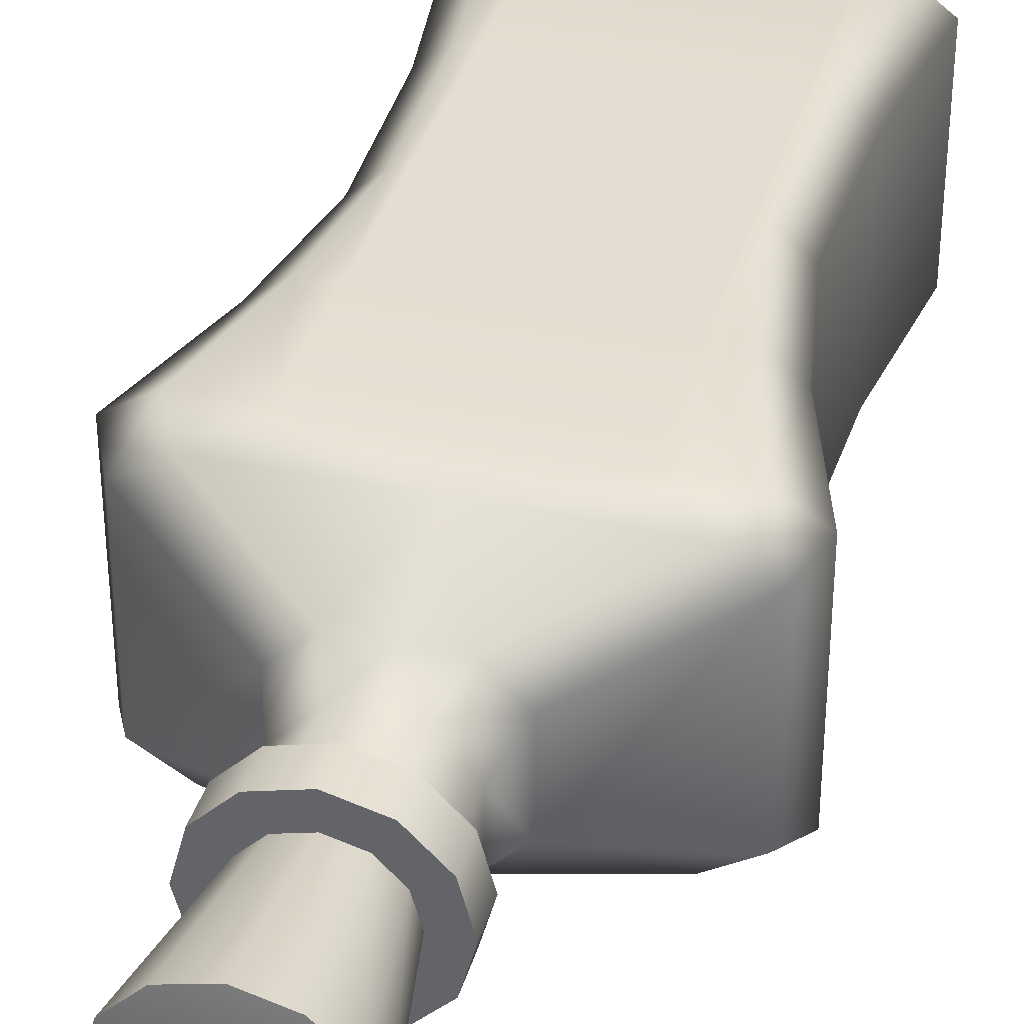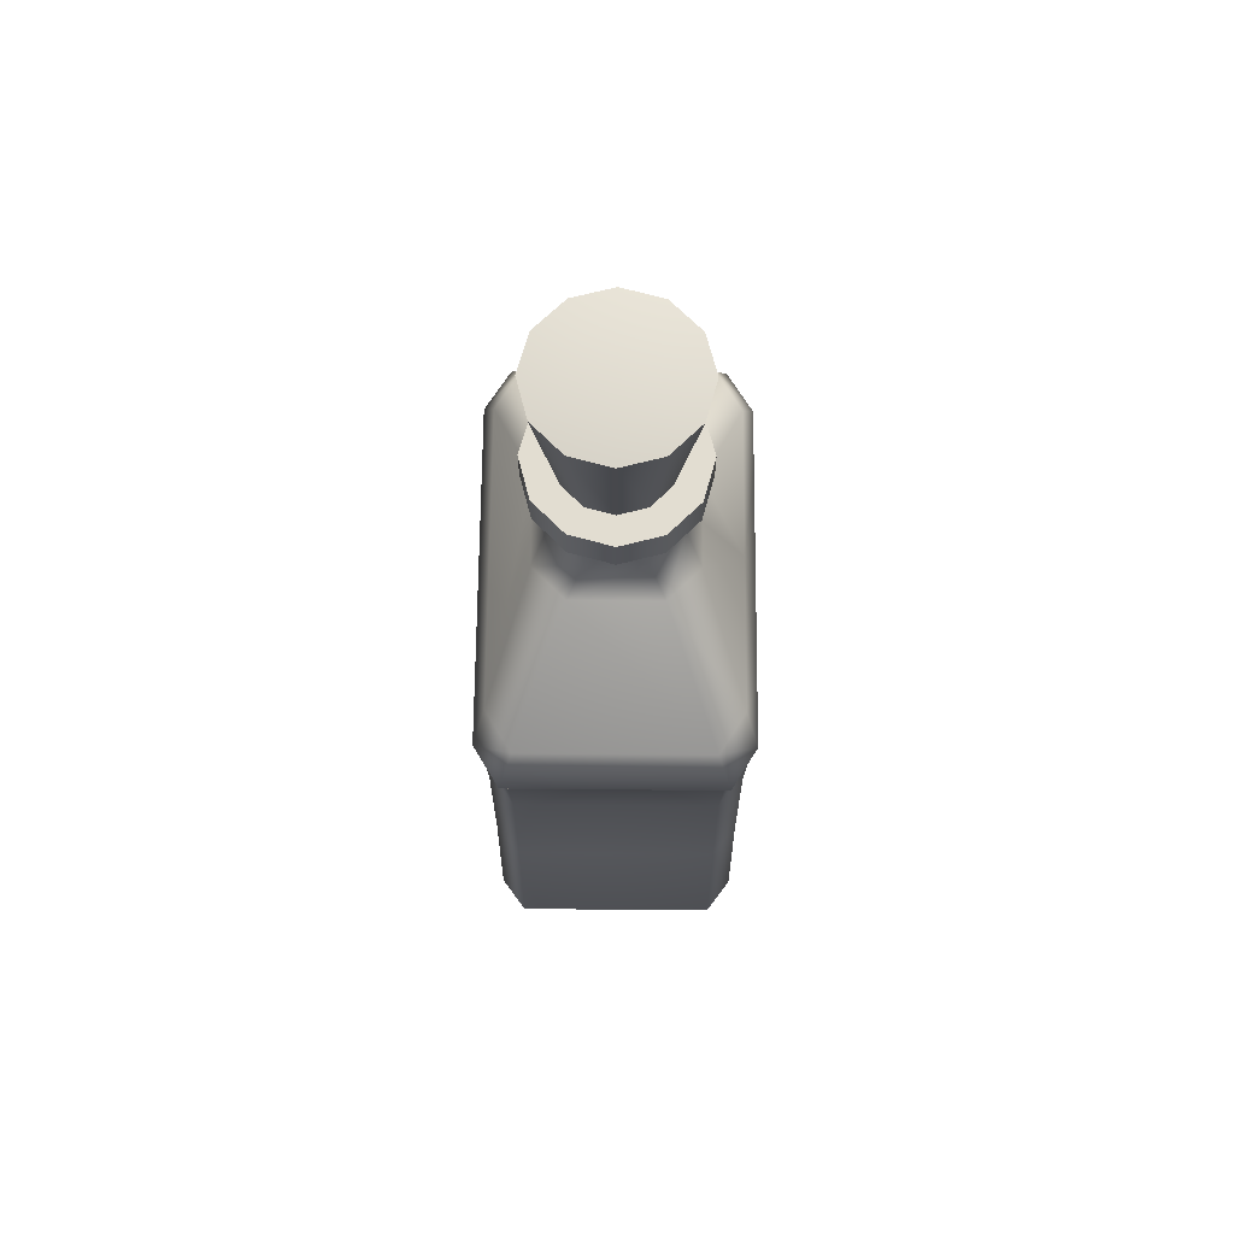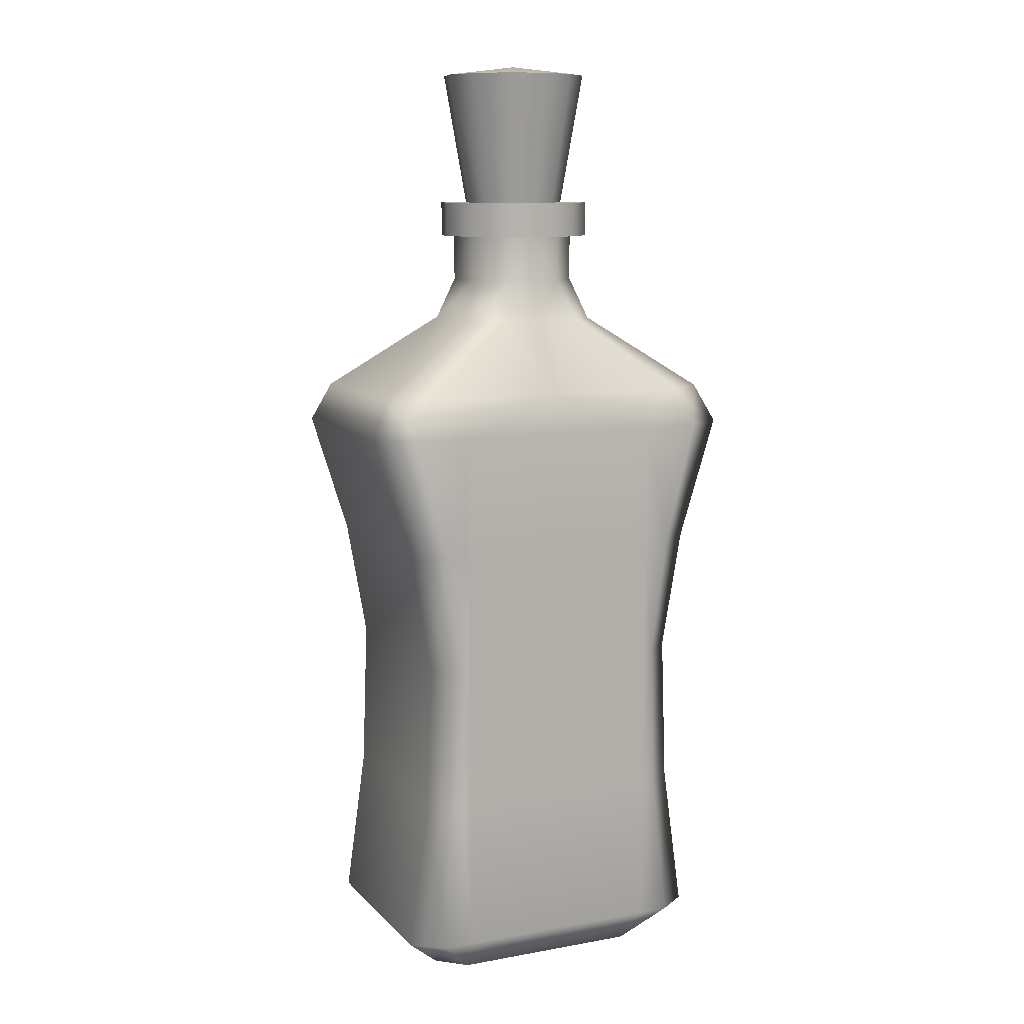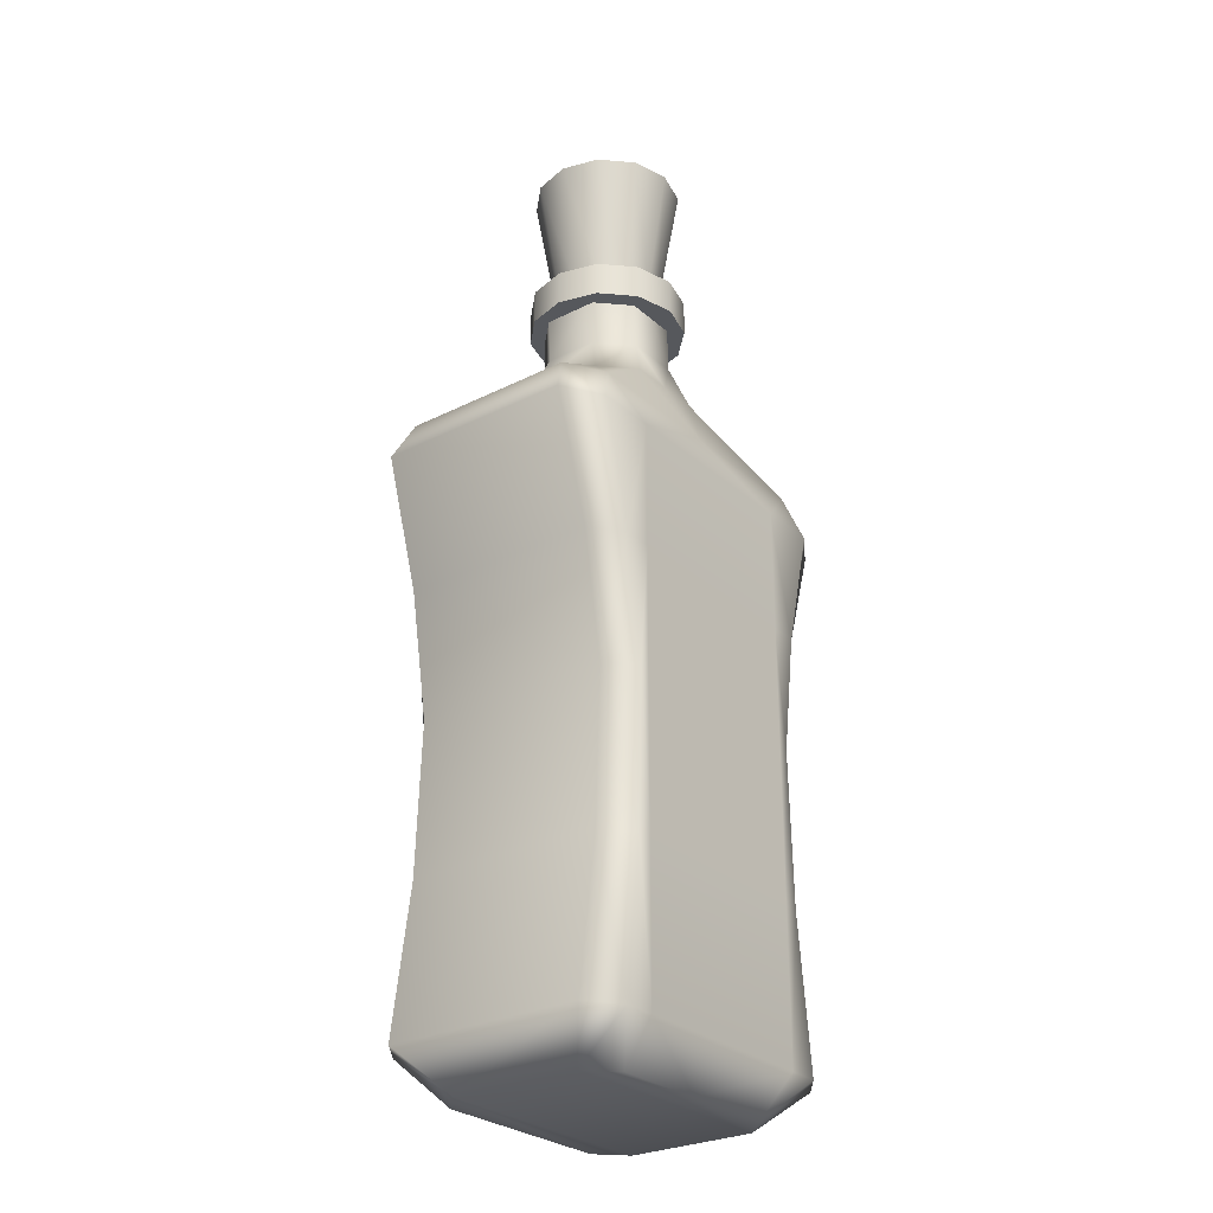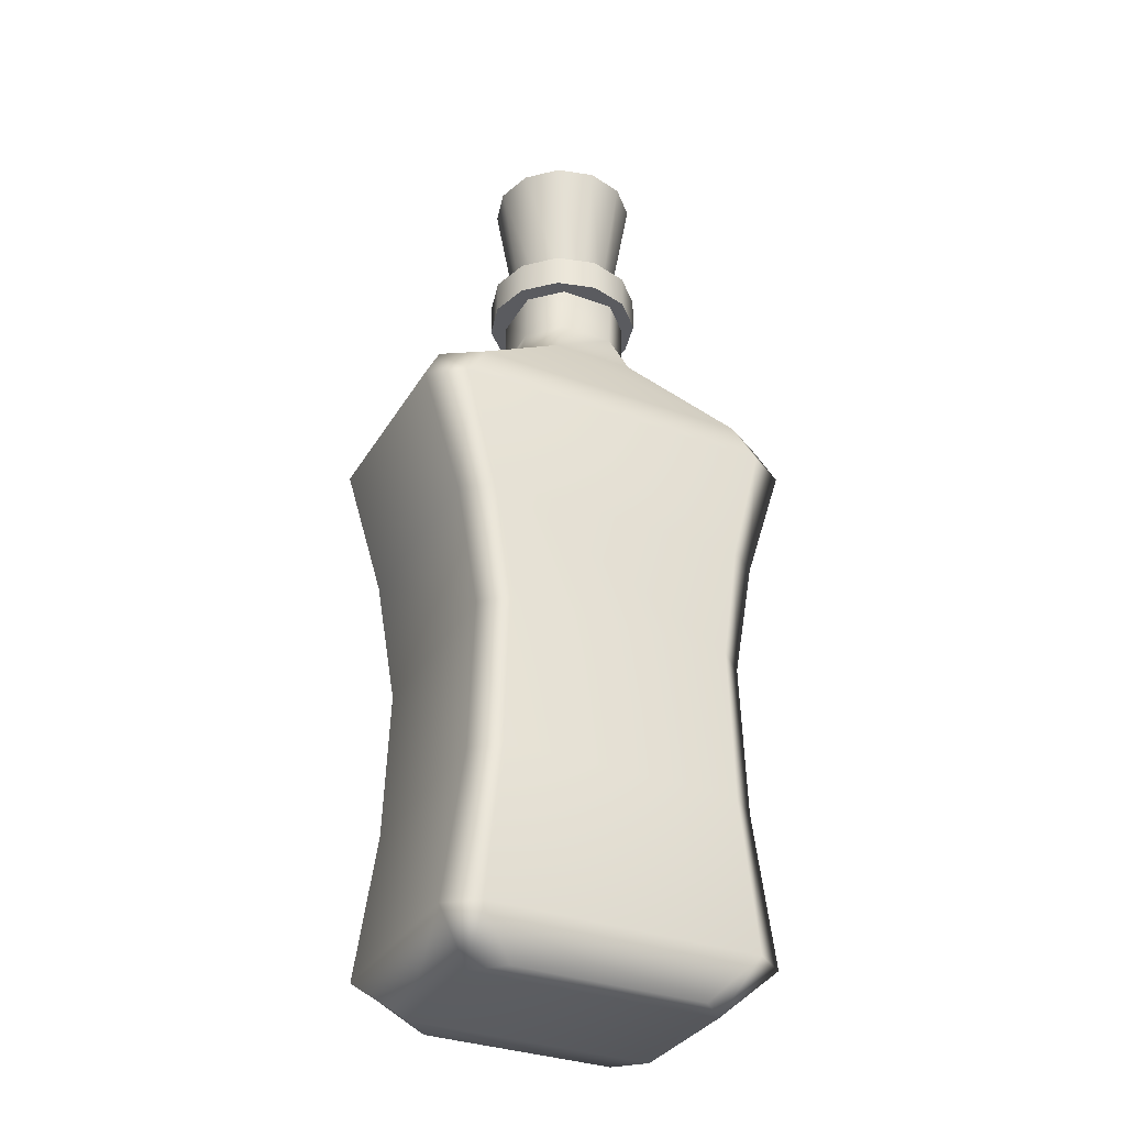
<metadata>
{"format":"obj","ext":"obj","renderer":"f3d","projection":"perspective","resolution":1024,"background":"white","views":[{"elev":36.1,"azim":-164.6,"up":"+Z"},{"elev":68.4,"azim":-89.5,"up":"+Y"},{"elev":10.2,"azim":-24.5,"up":"+Y"},{"elev":-27.9,"azim":-52.6,"up":"+Y"},{"elev":-33.4,"azim":153.4,"up":"+Y"}]}
</metadata>
<code>
o Liquor_LiquorMesh
v 0.02145 0.4074 -0.01204
v 0.02468 0.4074 0
v 0.02145 0.3624 -0.01204
v 0.02468 0.3624 0
v 0.02145 0.4074 0.01204
v 0.02145 0.3624 0.01204
v 0.01264 0.4074 0.02086
v 0.01264 0.3624 0.02086
v 0.000592 0.4074 0.02409
v 0.000592 0.3624 0.02409
v -0.01145 0.4074 0.02086
v -0.01145 0.3624 0.02086
v -0.02027 0.4074 0.01204
v -0.02027 0.3624 0.01204
v -0.02349 0.4074 0
v -0.02349 0.3624 0
v -0.02027 0.4074 -0.01204
v -0.02027 0.3624 -0.01204
v -0.01145 0.4074 -0.02086
v -0.01145 0.3624 -0.02086
v 0.000592 0.4074 -0.02409
v 0.000592 0.3624 -0.02409
v 0.01264 0.4074 -0.02086
v 0.01264 0.3624 -0.02086
v 0.02145 0.4074 -0.01204
v 0.02145 0.3624 -0.01204
v -0.02231 0.4255 -0.01322
v -0.02585 0.4255 0
v -0.03264 0.4943 -0.01919
v -0.03778 0.4943 0
v -0.02231 0.4255 0.01322
v -0.03264 0.4943 0.01919
v -0.01263 0.4255 0.0229
v -0.01859 0.4943 0.03323
v 0.000592 0.4255 0.02644
v 0.000592 0.4943 0.03837
v 0.01381 0.4255 0.0229
v 0.01978 0.4943 0.03323
v 0.02349 0.4255 0.01322
v 0.03382 0.4943 0.01919
v 0.02703 0.4255 0
v 0.03896 0.4943 0
v 0.02349 0.4255 -0.01322
v 0.03382 0.4943 -0.01919
v 0.01381 0.4255 -0.0229
v 0.01978 0.4943 -0.03323
v 0.000592 0.4255 -0.02644
v 0.000592 0.4943 -0.03837
v -0.01263 0.4255 -0.0229
v -0.01859 0.4943 -0.03323
v -0.02231 0.4255 -0.01322
v -0.03264 0.4943 -0.01919
v -0.01957 0.4074 -0.03492
v -0.03433 0.4074 -0.02016
v -0.01957 0.4255 -0.03492
v -0.03433 0.4255 -0.02016
v -0.03973 0.4074 0
v -0.03973 0.4255 0
v -0.03433 0.4074 0.02016
v -0.03433 0.4255 0.02016
v -0.01957 0.4074 0.03492
v -0.01957 0.4255 0.03492
v 0.000592 0.4074 0.04033
v 0.000592 0.4255 0.04033
v 0.02076 0.4074 0.03492
v 0.02076 0.4255 0.03492
v 0.03552 0.4074 0.02016
v 0.03552 0.4255 0.02016
v 0.04092 0.4074 0
v 0.04092 0.4255 0
v 0.03552 0.4074 -0.02016
v 0.03552 0.4255 -0.02016
v 0.02076 0.4074 -0.03492
v 0.02076 0.4255 -0.03492
v 0.000592 0.4074 -0.04033
v 0.000592 0.4255 -0.04033
v -0.01957 0.4074 -0.03492
v -0.01957 0.4255 -0.03492
v -0.05211 0.09773 0.05735
v -0.05211 0.1763 0.05735
v 0.05211 0.09773 0.05735
v 0.05211 0.1763 0.05735
v 0.05211 0.239 0.05735
v -0.05211 0.239 0.05735
v -0.05211 0.3034 0.05735
v 0.05211 0.3034 0.05735
v 0.04899 0 -0.04677
v -0.06307 0 -0.03332
v -0.04899 0 -0.04677
v 0.06307 0 -0.03332
v 0.06307 -0 0.03332
v -0.06307 -0 0.03332
v 0 -0 0.04677
v -0.04899 -0 0.04677
v 0.04899 -0 0.04677
v -0.05211 0.09773 0.06315
v 0.05211 0.09773 0.06315
v -0.05211 0.1763 0.06315
v 0.05211 0.1763 0.06315
v 0.05211 0.239 0.06315
v -0.05211 0.239 0.06315
v -0.05211 0.3034 0.06315
v 0.05211 0.3034 0.06315
v 0.06245 0.02014 -0.05731
v -0.06245 0.02014 -0.05731
v 0.07729 0.02014 -0.04631
v -0.07729 0.02014 -0.04631
v -0.07729 0.02014 0.04631
v 0.07729 0.02014 0.04631
v 0.06245 0.02014 0.05731
v -0.06245 0.02014 0.05731
v 0.02925 0.41 0.0136
v 0.02925 0.3832 -0.01376
v 0.02925 0.41 -0.01499
v 0.02925 0.3832 0.01376
v 0.0143 0.41 0.02855
v 0.03685 0.3616 0.02136
v 0.03685 0.3616 -0.02136
v 0.09302 0.3235 -0.04486
v 0.01376 0.3832 0.02925
v 0 0.41 0.02855
v 0.02136 0.3616 0.03685
v 0 0.3832 0.02925
v 0 0.3616 0.03685
v -0.01376 0.3832 0.02925
v -0.0143 0.41 0.02855
v -0.02136 0.3616 0.03685
v -0.02925 0.3832 0.01376
v -0.02925 0.41 0.0136
v -0.03685 0.3616 0.02136
v 0 0.3235 0.05715
v -0.07302 0.3235 0.05715
v 0.07302 0.3235 0.05715
v -0.05211 0.3034 0.06315
v 0.09302 0.3235 0.04486
v 0.05211 0.3034 0.06315
v 0.08288 0.3034 0.06315
v 0.1028 0.3034 0.05092
v 0.1028 0.3034 -0.05092
v 0.08251 0.239 -0.05094
v 0.08251 0.239 0.05094
v 0.07153 0.1763 -0.05097
v 0.06656 0.239 0.06315
v 0.05211 0.239 0.06315
v 0.07153 0.1763 0.05097
v 0.07434 0.09773 -0.051
v 0.05772 0.1763 0.06315
v 0.05211 0.1763 0.06315
v 0.05211 0.09773 0.06315
v 0.06003 0.09773 0.06315
v 0.07434 0.09773 0.051
v 0.08516 0.02022 -0.05102
v 0.06307 -0 0.03332
v 0.06307 0 -0.03332
v 0.08516 0.02022 0.05102
v 0.06881 0.02022 0.06315
v 0.04899 -0 0.04677
v 0.05211 0.02022 0.06315
v 0 -0 0.04677
v -0.05211 0.02022 0.06315
v -0.05211 0.09773 0.06315
v -0.04899 -0 0.04677
v -0.06881 0.02022 0.06315
v -0.06307 -0 0.03332
v -0.06003 0.09773 0.06315
v -0.05772 0.1763 0.06315
v -0.05211 0.1763 0.06315
v -0.05211 0.239 0.06315
v -0.06656 0.239 0.06315
v -0.07153 0.1763 0.05097
v -0.08288 0.3034 0.06315
v -0.08251 0.239 0.05094
v -0.09302 0.3235 0.04486
v -0.1028 0.3034 0.05092
v -0.1028 0.3034 -0.05092
v -0.08251 0.239 -0.05094
v -0.09302 0.3235 -0.04486
v -0.08288 0.3034 -0.06315
v -0.03685 0.3616 -0.02136
v -0.07302 0.3235 -0.05715
v -0.02925 0.3832 -0.01376
v -0.02925 0.41 -0.01499
v -0.02136 0.3616 -0.03685
v -0.01376 0.3832 -0.02925
v -0.0143 0.41 -0.02995
v 0.0143 0.41 -0.02995
v 0.02136 0.3616 -0.03685
v 0.01376 0.3832 -0.02925
v 0.02925 0.41 -0.01499
v 0.02925 0.3832 -0.01376
v 0.03685 0.3616 -0.02136
v 0.07302 0.3235 -0.05715
v 0.09302 0.3235 -0.04486
v 0.08288 0.3034 -0.06315
v 0.1028 0.3034 -0.05092
v 0.08251 0.239 -0.05094
v -0.06656 0.239 -0.06315
v 0.06656 0.239 -0.06315
v 0.07153 0.1763 -0.05097
v -0.07153 0.1763 -0.05097
v -0.05772 0.1763 -0.06315
v 0.05772 0.1763 -0.06315
v -0.06003 0.09773 -0.06315
v 0.06003 0.09773 -0.06315
v 0.07434 0.09773 -0.051
v -0.07434 0.09773 -0.051
v 0.06881 0.02022 -0.06315
v 0.08516 0.02022 -0.05102
v 0.06307 0 -0.03332
v 0.04899 0 -0.04677
v -0.06881 0.02022 -0.06315
v -0.04899 0 -0.04677
v -0.06307 0 -0.03332
v -0.08516 0.02022 -0.05102
v -0.08516 0.02022 0.05102
v -0.07434 0.09773 0.051
v -0.06155 0.005625 0.03252
v -0.06245 0.02014 0.05731
v -0.07729 0.02014 0.04631
v -0.04782 0.005625 0.04565
v 0.06245 0.02014 0.05731
v 0.04782 0.005625 0.04565
v 0.06155 0.005625 0.03252
v 0.07729 0.02014 0.04631
v 0.06155 0.005625 0.03252
v 0.07729 0.02014 -0.04631
v 0.06155 0.005625 -0.03252
v 0.06245 0.02014 -0.05731
v 0.04782 0.005625 -0.04565
v -0.06245 0.02014 -0.05731
v -0.06155 0.005625 -0.03252
v -0.07729 0.02014 0.04631
v -0.07729 0.02014 -0.04631
v -0.04782 0.005625 -0.04565
v 0.02145 0.4074 -0.01204
v 0.04092 0.4074 0
v 0.02468 0.4074 0
v 0.03552 0.4074 -0.02016
v 0.03552 0.4074 0.02016
v 0.01264 0.4074 -0.02086
v 0.02145 0.4074 0.01204
v 0.02076 0.4074 -0.03492
v 0.02076 0.4074 0.03492
v 0.000592 0.4074 -0.02409
v 0.01264 0.4074 0.02086
v 0.000592 0.4074 -0.04033
v 0.000592 0.4074 0.04033
v -0.01145 0.4074 -0.02086
v 0.000592 0.4074 0.02409
v -0.01957 0.4074 -0.03492
v -0.01957 0.4074 0.03492
v -0.02027 0.4074 -0.01204
v -0.01145 0.4074 0.02086
v -0.03433 0.4074 -0.02016
v -0.03433 0.4074 0.02016
v -0.02349 0.4074 0
v -0.02027 0.4074 0.01204
v -0.03973 0.4074 0
v 0.02703 0.4255 0
v 0.03552 0.4255 -0.02016
v 0.02349 0.4255 -0.01322
v 0.04092 0.4255 0
v 0.02076 0.4255 -0.03492
v 0.02349 0.4255 0.01322
v 0.01381 0.4255 -0.0229
v 0.03552 0.4255 0.02016
v 0.000592 0.4255 -0.04033
v 0.01381 0.4255 0.0229
v 0.000592 0.4255 -0.02644
v 0.02076 0.4255 0.03492
v -0.01957 0.4255 -0.03492
v 0.000592 0.4255 0.02644
v -0.01263 0.4255 -0.0229
v 0.000592 0.4255 0.04033
v -0.03433 0.4255 -0.02016
v -0.01263 0.4255 0.0229
v -0.02231 0.4255 -0.01322
v -0.01957 0.4255 0.03492
v -0.03973 0.4255 0
v -0.02231 0.4255 0.01322
v -0.02585 0.4255 0
v -0.03433 0.4255 0.02016
v 0.03896 0.4943 0
v 0.03382 0.4943 -0.01919
v 0.000592 0.4991 0
v 0.03382 0.4943 0.01919
v 0.01978 0.4943 -0.03323
v 0.01978 0.4943 0.03323
v 0.000592 0.4943 -0.03837
v 0.000592 0.4943 0.03837
v -0.01859 0.4943 -0.03323
v -0.01859 0.4943 0.03323
v -0.03264 0.4943 -0.01919
v -0.03264 0.4943 0.01919
v -0.03778 0.4943 0
v 0.02145 0.3624 -0.01204
v 0.02468 0.3624 0
v 0.000592 0.3624 0
v 0.01264 0.3624 -0.02086
v 0.02145 0.3624 0.01204
v 0.000592 0.3624 -0.02409
v 0.01264 0.3624 0.02086
v -0.01145 0.3624 -0.02086
v 0.000592 0.3624 0.02409
v -0.02027 0.3624 -0.01204
v -0.01145 0.3624 0.02086
v -0.02349 0.3624 0
v -0.02027 0.3624 0.01204
f 1 2 3
f 3 2 4
f 2 5 4
f 4 5 6
f 5 7 6
f 6 7 8
f 7 9 8
f 8 9 10
f 9 11 10
f 10 11 12
f 11 13 12
f 12 13 14
f 13 15 14
f 14 15 16
f 15 17 16
f 16 17 18
f 17 19 18
f 18 19 20
f 19 21 20
f 20 21 22
f 21 23 22
f 22 23 24
f 23 25 24
f 24 25 26
f 27 28 29
f 29 28 30
f 28 31 30
f 30 31 32
f 31 33 32
f 32 33 34
f 33 35 34
f 34 35 36
f 35 37 36
f 36 37 38
f 37 39 38
f 38 39 40
f 39 41 40
f 40 41 42
f 41 43 42
f 42 43 44
f 43 45 44
f 44 45 46
f 45 47 46
f 46 47 48
f 47 49 48
f 48 49 50
f 49 51 50
f 50 51 52
f 53 54 55
f 55 54 56
f 54 57 56
f 56 57 58
f 57 59 58
f 58 59 60
f 59 61 60
f 60 61 62
f 61 63 62
f 62 63 64
f 63 65 64
f 64 65 66
f 65 67 66
f 66 67 68
f 67 69 68
f 68 69 70
f 69 71 70
f 70 71 72
f 71 73 72
f 72 73 74
f 73 75 74
f 74 75 76
f 75 77 76
f 76 77 78
f 79 80 81
f 81 80 82
f 82 80 83
f 83 80 84
f 84 85 83
f 83 85 86
f 87 88 89
f 90 88 87
f 91 88 90
f 92 88 91
f 92 91 93
f 92 93 94
f 93 91 95
f 96 97 98
f 98 97 99
f 99 100 98
f 98 100 101
f 101 100 102
f 102 100 103
f 104 105 106
f 106 105 107
f 108 106 107
f 109 106 108
f 108 110 109
f 111 110 108
f 112 113 114
f 115 113 112
f 116 115 112
f 115 117 113
f 113 117 118
f 118 117 119
f 120 115 116
f 121 120 116
f 115 122 117
f 120 122 115
f 123 120 121
f 120 124 122
f 123 124 120
f 121 125 123
f 125 124 123
f 126 125 121
f 127 124 125
f 125 126 128
f 128 126 129
f 125 130 127
f 128 130 125
f 124 127 131
f 124 131 122
f 130 132 127
f 131 127 132
f 122 131 133
f 133 117 122
f 132 134 131
f 135 117 133
f 119 117 135
f 131 136 133
f 134 136 131
f 133 136 137
f 133 137 135
f 135 138 119
f 135 137 138
f 119 138 139
f 139 138 140
f 140 138 141
f 137 141 138
f 140 141 142
f 143 141 137
f 137 136 143
f 143 136 144
f 142 141 145
f 143 145 141
f 142 145 146
f 143 144 147
f 147 145 143
f 147 144 148
f 148 149 147
f 150 145 147
f 147 149 150
f 146 145 151
f 151 145 150
f 146 151 152
f 152 153 154
f 152 151 155
f 155 153 152
f 155 151 156
f 156 153 155
f 156 151 150
f 157 153 156
f 150 158 156
f 158 157 156
f 149 158 150
f 159 157 158
f 158 149 160
f 159 158 160
f 160 149 161
f 160 162 159
f 163 162 160
f 162 163 164
f 161 165 160
f 160 165 163
f 161 166 165
f 167 166 161
f 167 168 166
f 166 168 169
f 168 134 169
f 170 165 166
f 166 169 170
f 169 134 171
f 171 134 132
f 169 171 172
f 170 169 172
f 173 171 132
f 173 132 130
f 172 171 174
f 174 171 173
f 174 175 172
f 174 173 175
f 172 175 176
f 172 176 170
f 175 173 177
f 178 176 175
f 175 177 178
f 173 179 177
f 130 179 173
f 130 128 179
f 177 179 180
f 178 177 180
f 179 128 181
f 129 181 128
f 182 181 129
f 179 181 183
f 180 179 183
f 182 184 181
f 183 181 184
f 185 184 182
f 186 184 185
f 183 184 187
f 187 180 183
f 188 184 186
f 187 184 188
f 186 189 188
f 188 189 190
f 191 188 190
f 187 188 191
f 191 192 187
f 192 180 187
f 193 192 191
f 194 180 192
f 192 193 194
f 194 193 195
f 178 180 194
f 196 194 195
f 194 197 178
f 197 176 178
f 198 194 196
f 198 197 194
f 199 198 196
f 197 200 176
f 170 176 200
f 198 201 197
f 201 200 197
f 202 201 198
f 202 198 199
f 202 203 201
f 203 200 201
f 199 204 202
f 204 203 202
f 205 204 199
f 206 200 203
f 205 207 204
f 208 207 205
f 209 207 208
f 210 207 209
f 207 211 204
f 210 211 207
f 204 211 203
f 212 211 210
f 211 206 203
f 212 213 211
f 214 206 211
f 211 213 214
f 213 215 214
f 215 206 214
f 164 215 213
f 164 163 215
f 216 206 215
f 215 163 216
f 216 200 206
f 216 163 165
f 170 200 216
f 216 165 170
f 217 218 219
f 220 218 217
f 220 221 218
f 222 221 220
f 222 223 221
f 220 223 222
f 217 223 220
f 221 223 224
f 224 225 226
f 226 225 227
f 227 228 226
f 229 228 227
f 229 230 228
f 227 231 229
f 223 231 227
f 217 231 223
f 217 232 231
f 231 232 233
f 230 231 233
f 234 231 230
f 229 231 234
f 234 230 229
f 235 236 237
f 238 236 235
f 236 239 237
f 240 238 235
f 237 239 241
f 242 238 240
f 239 243 241
f 244 242 240
f 241 243 245
f 246 242 244
f 243 247 245
f 248 246 244
f 245 247 249
f 250 246 248
f 247 251 249
f 252 250 248
f 249 251 253
f 254 250 252
f 251 255 253
f 256 254 252
f 253 255 257
f 258 254 256
f 255 258 257
f 257 258 256
f 259 260 261
f 262 260 259
f 260 263 261
f 264 262 259
f 261 263 265
f 266 262 264
f 263 267 265
f 268 266 264
f 265 267 269
f 270 266 268
f 267 271 269
f 272 270 268
f 269 271 273
f 274 270 272
f 271 275 273
f 276 274 272
f 273 275 277
f 278 274 276
f 275 279 277
f 280 278 276
f 277 279 281
f 282 278 280
f 279 282 281
f 281 282 280
f 283 284 285
f 286 283 285
f 284 287 285
f 288 286 285
f 287 289 285
f 290 288 285
f 289 291 285
f 292 290 285
f 291 293 285
f 294 292 285
f 293 295 285
f 295 294 285
f 296 297 298
f 299 296 298
f 297 300 298
f 301 299 298
f 300 302 298
f 303 301 298
f 302 304 298
f 305 303 298
f 304 306 298
f 307 305 298
f 306 308 298
f 308 307 298

</code>
